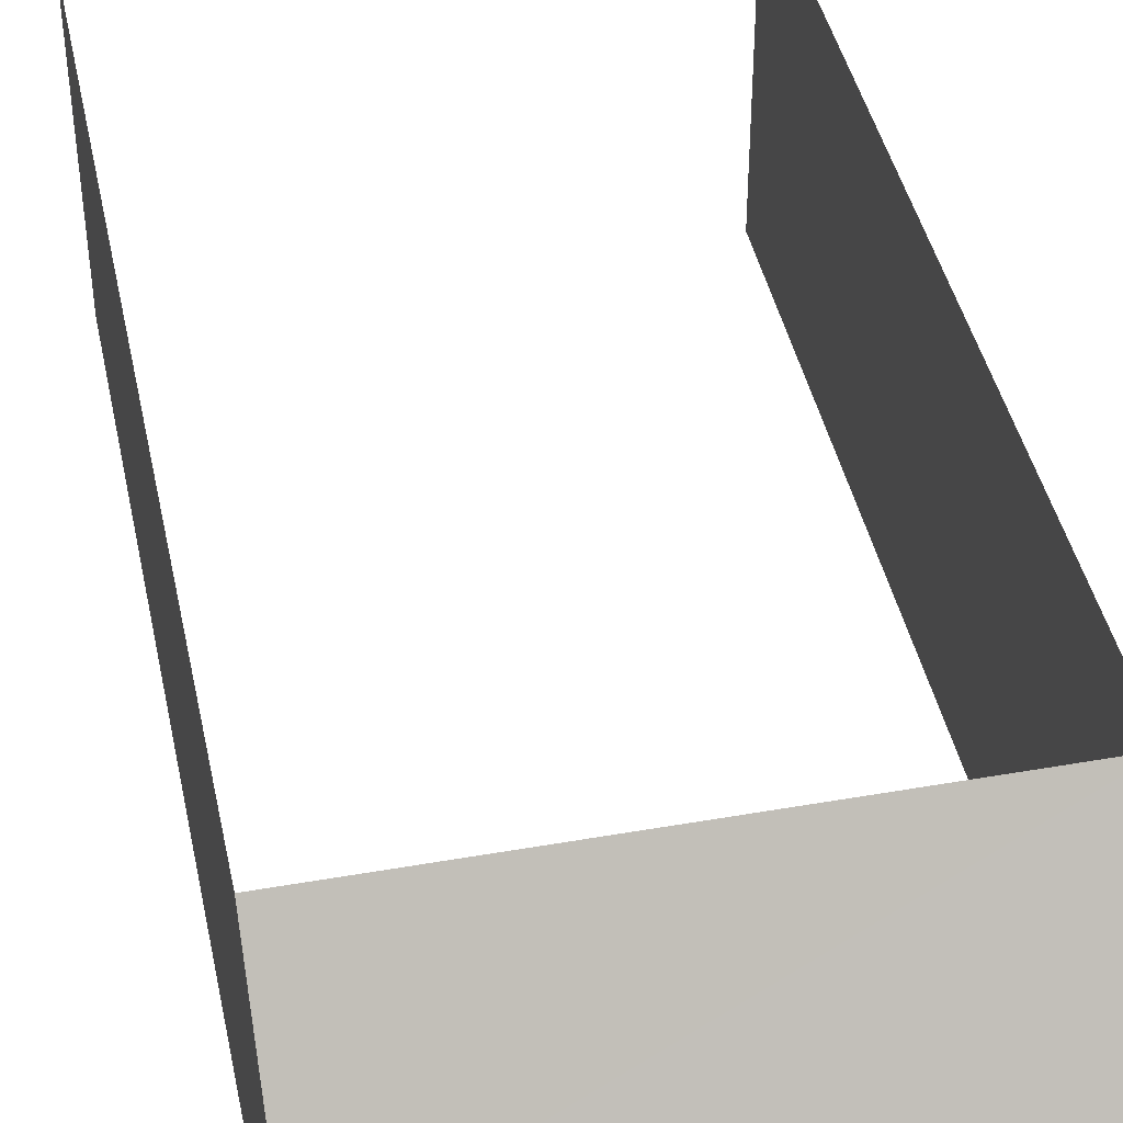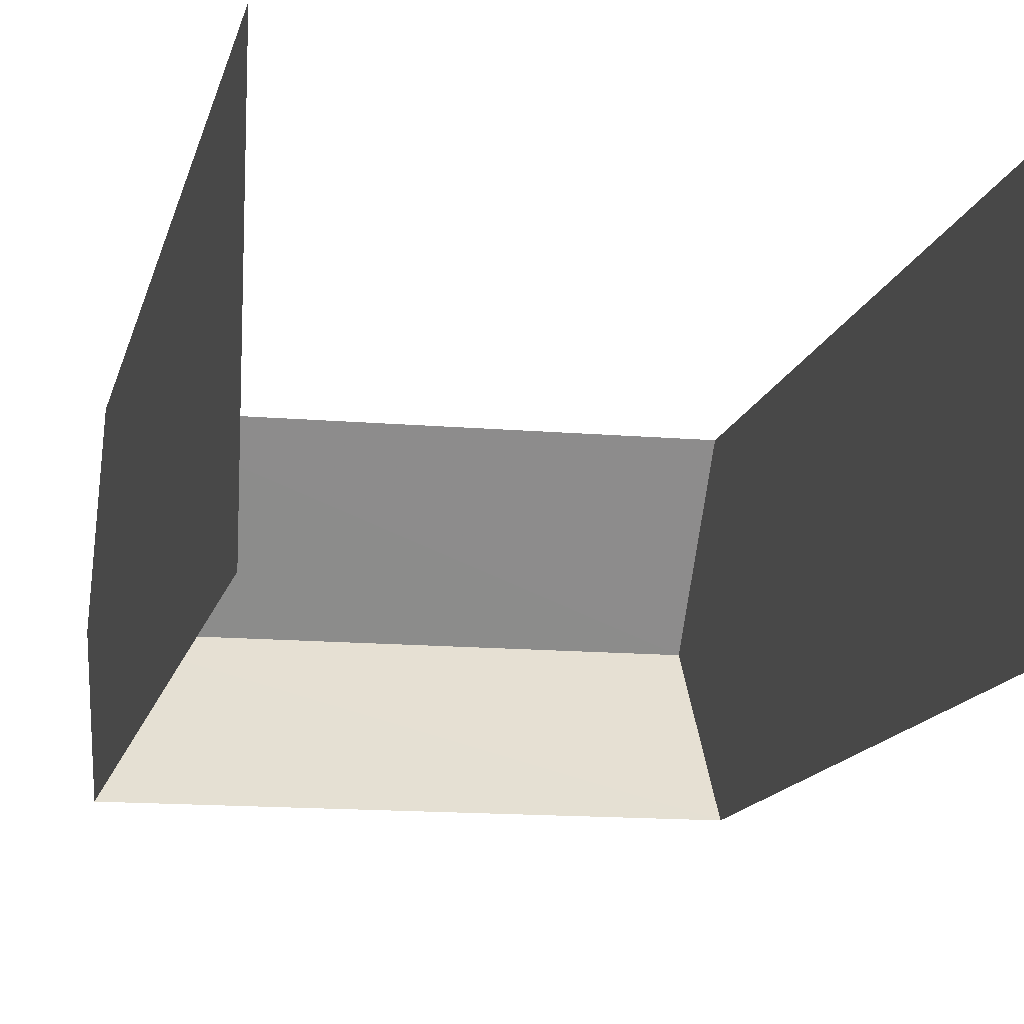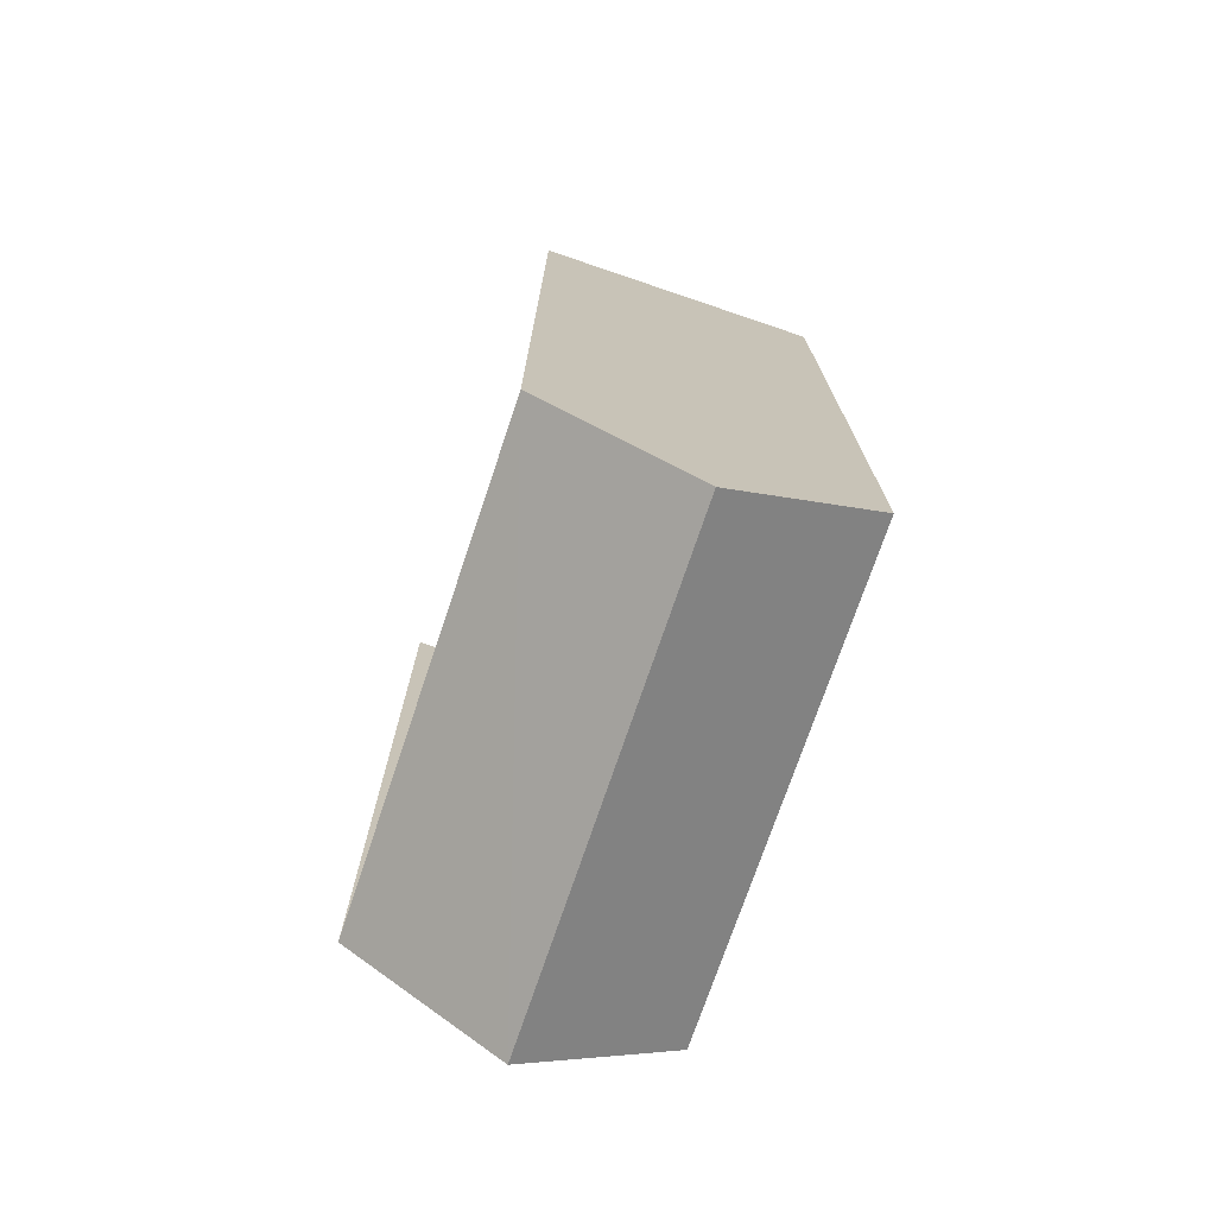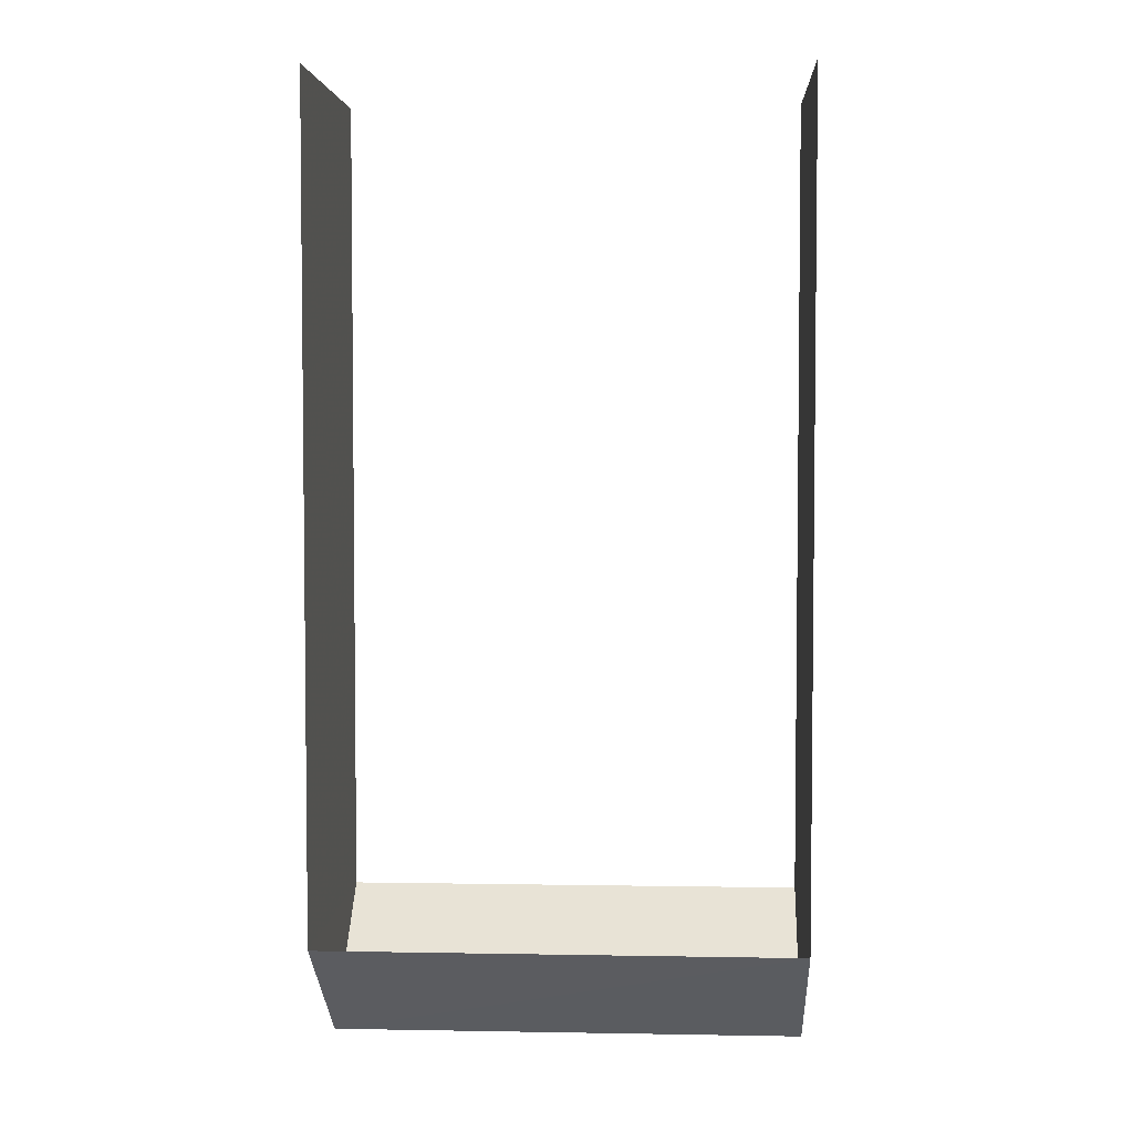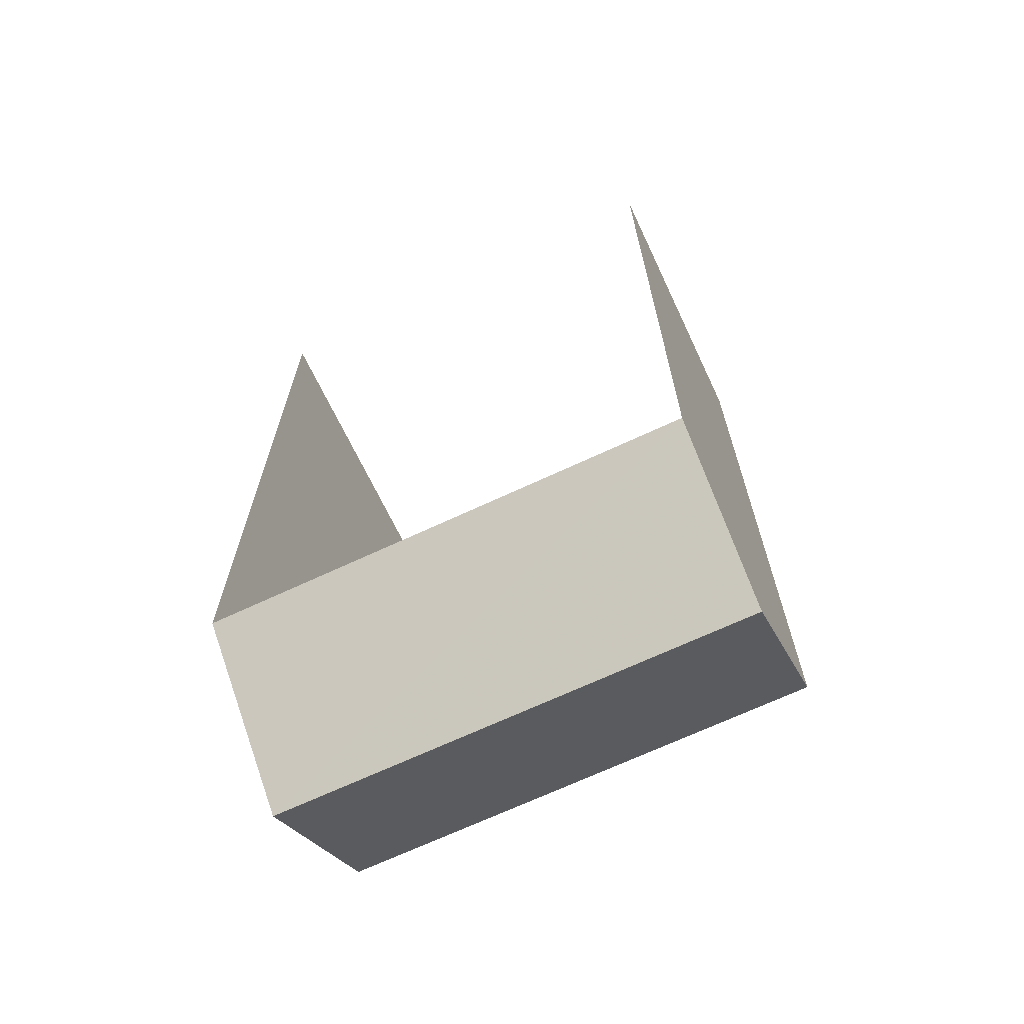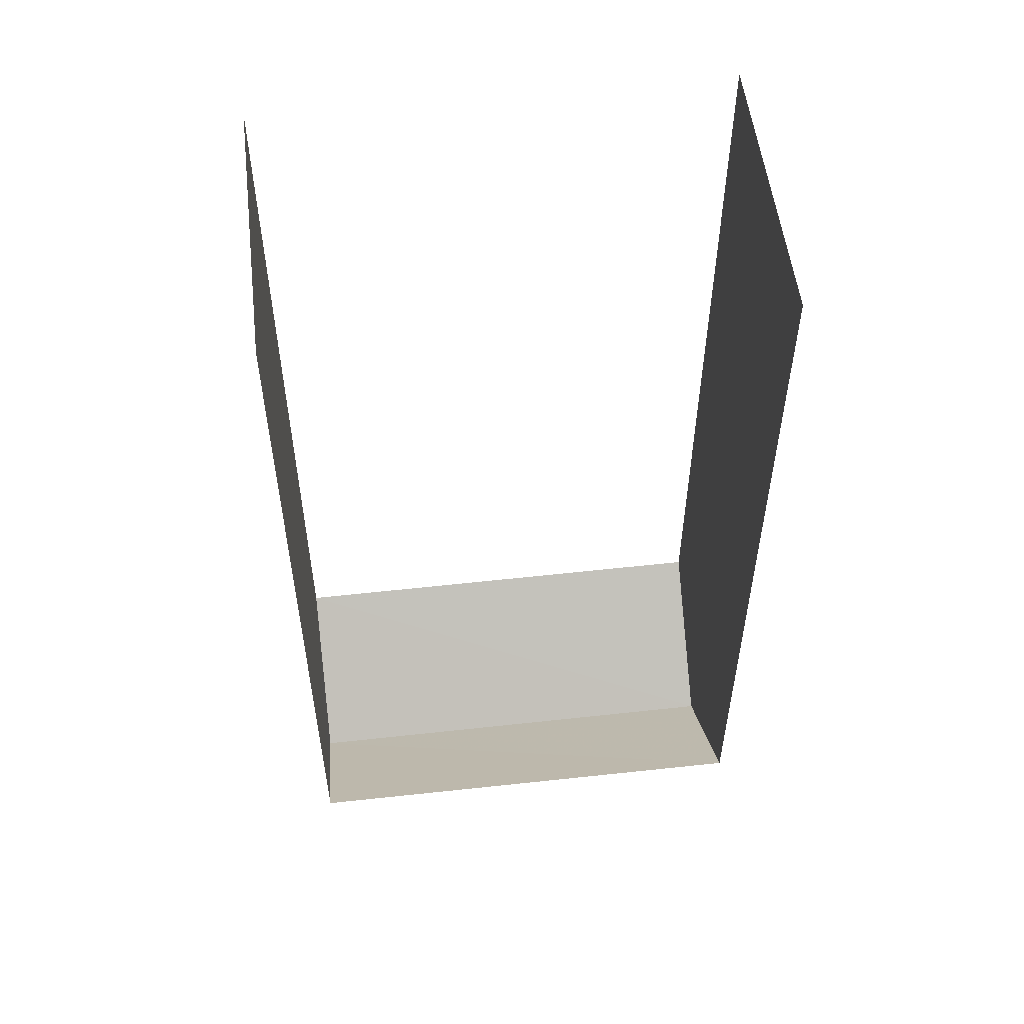
<metadata>
{"format":"obj","ext":"obj","renderer":"f3d","projection":"perspective","resolution":1024,"background":"white","views":[{"elev":42.9,"azim":-11.9,"up":"+Z"},{"elev":-13.0,"azim":168.1,"up":"+Z"},{"elev":-74.0,"azim":-108.7,"up":"+Y"},{"elev":4.1,"azim":-176.7,"up":"+Y"},{"elev":-67.8,"azim":25.3,"up":"+Y"},{"elev":54.2,"azim":173.3,"up":"+Y"}]}
</metadata>
<code>
v -6.6 0.05 15.94
v -6.4 0.05 15.94
v -6.4 0 16
v -6.6 0 16
v -6.6 0 16
v -6.4 0 16
v -6.4 0.05 16.06
v -6.6 0.05 16.06
v -6.4 0.05 16.06
v -6.4 0 16
v -6.4 0.05 15.94
v -6.6 0.05 15.94
v -6.6 0 16
v -6.6 0.05 16.06
v -6.6 0.4 16.06
v -6.6 0.4 15.94
v -6.6 0.05 15.94
v -6.6 0.05 16.06
v -6.4 0.4 15.94
v -6.4 0.4 16.06
v -6.4 0.05 16.06
v -6.4 0.05 15.94
g mesh7430925
f 1 2 3
f 3 4 1
f 5 6 7
f 7 8 5
f 9 10 11
f 12 13 14
f 15 16 17
f 17 18 15
f 19 20 21
f 21 22 19

</code>
